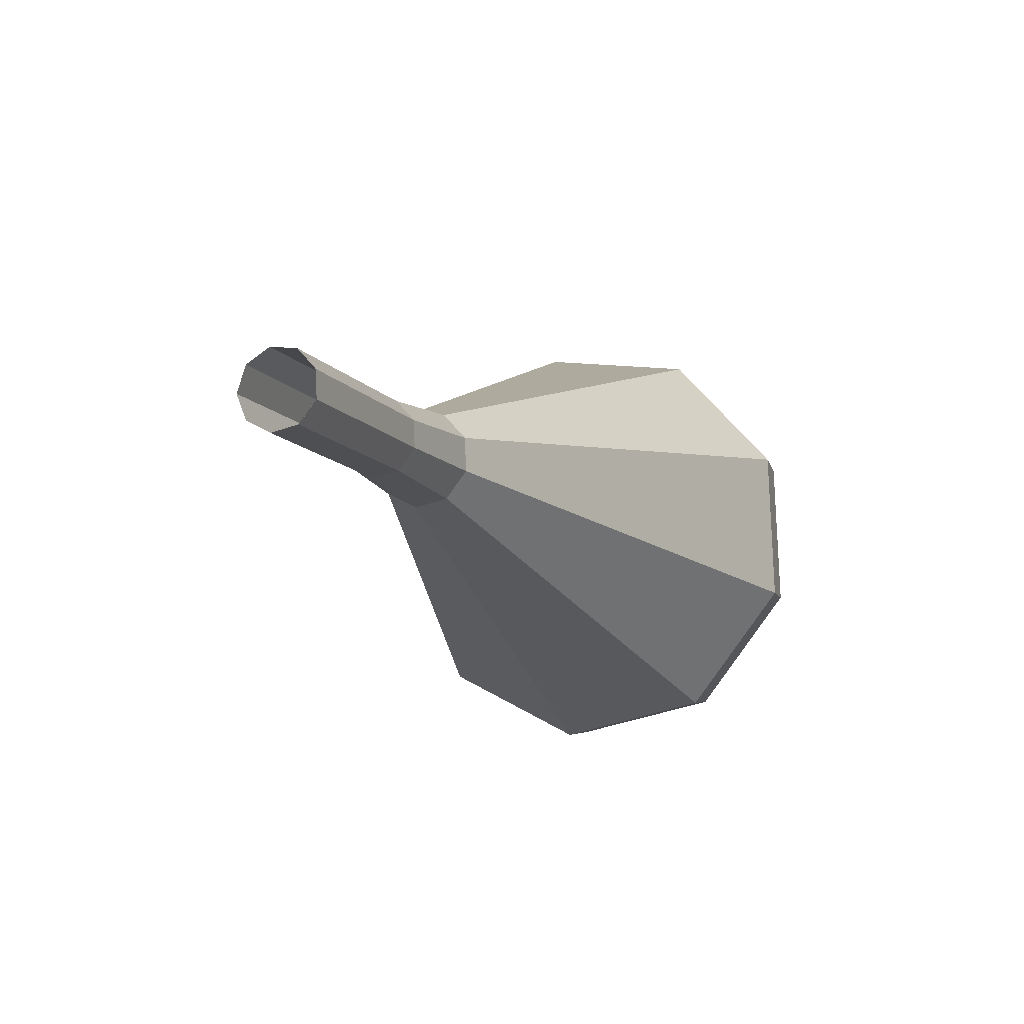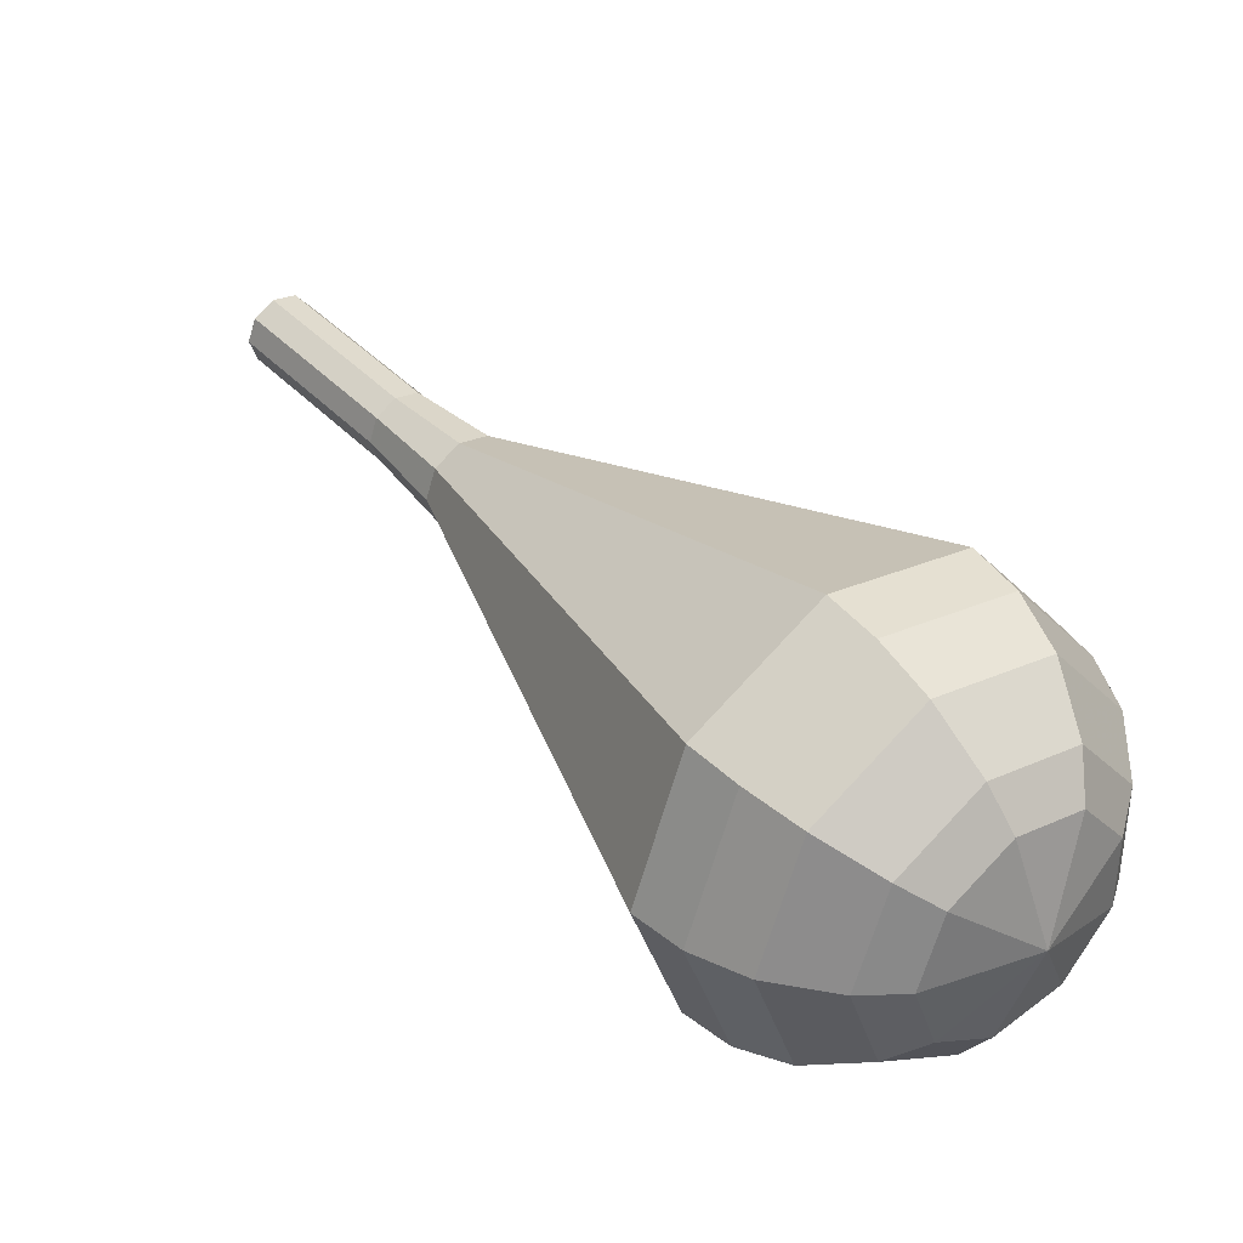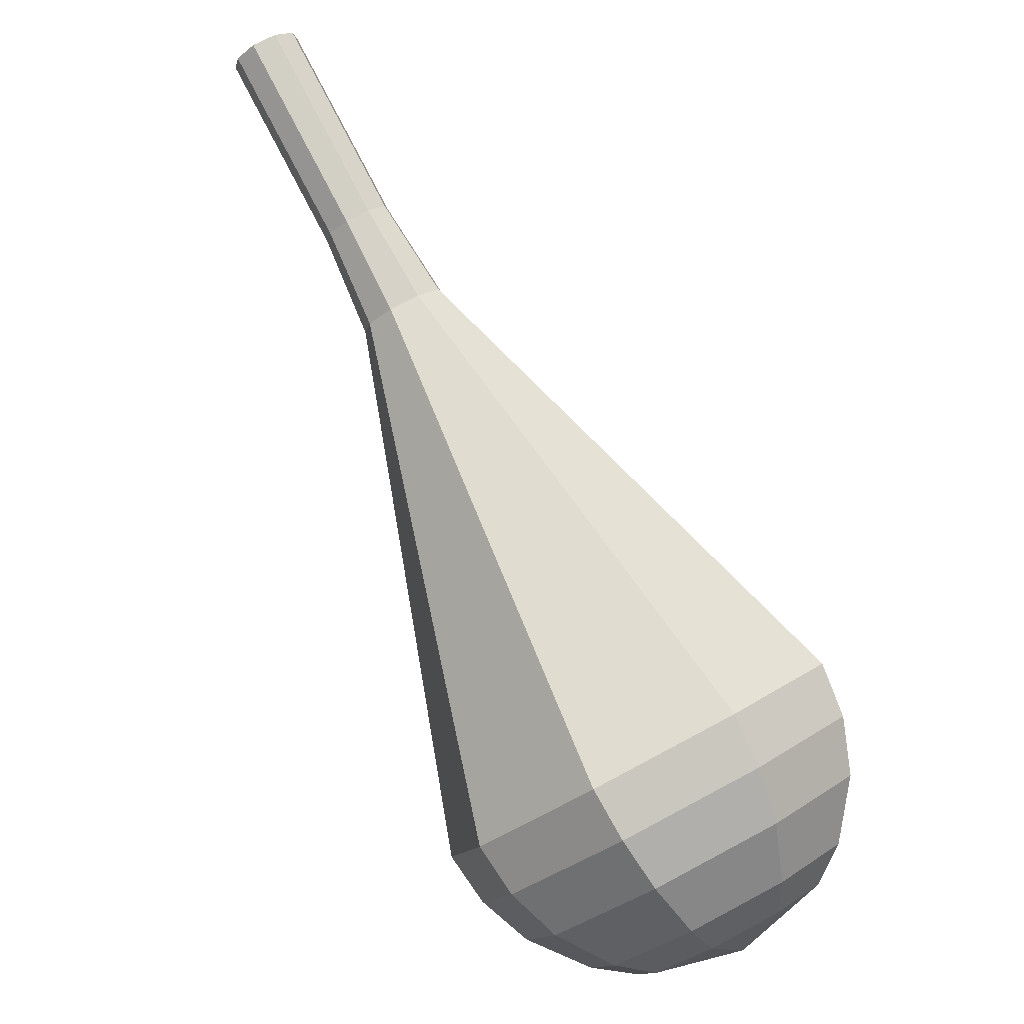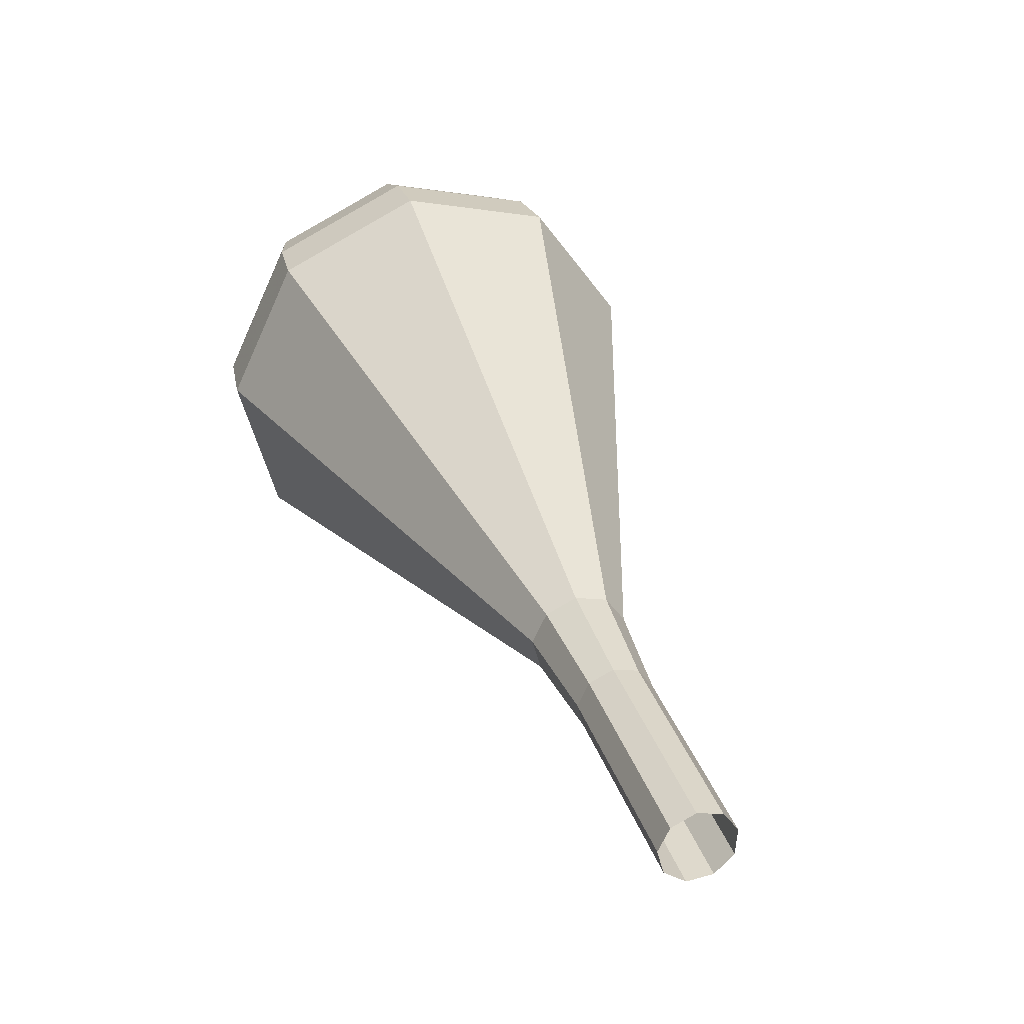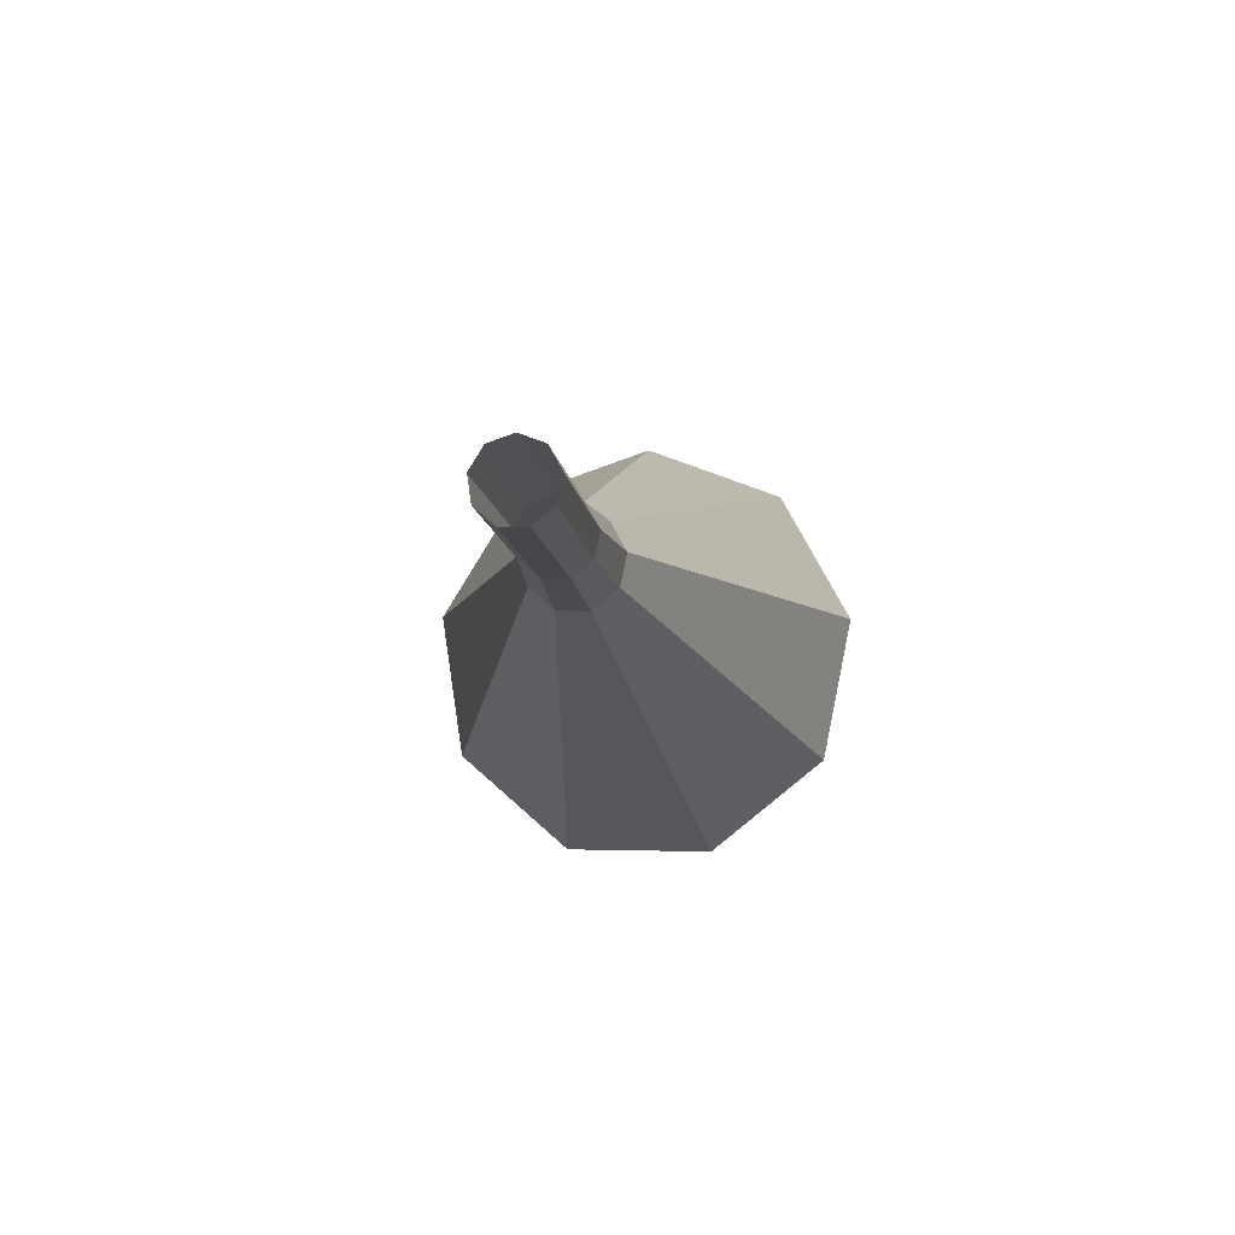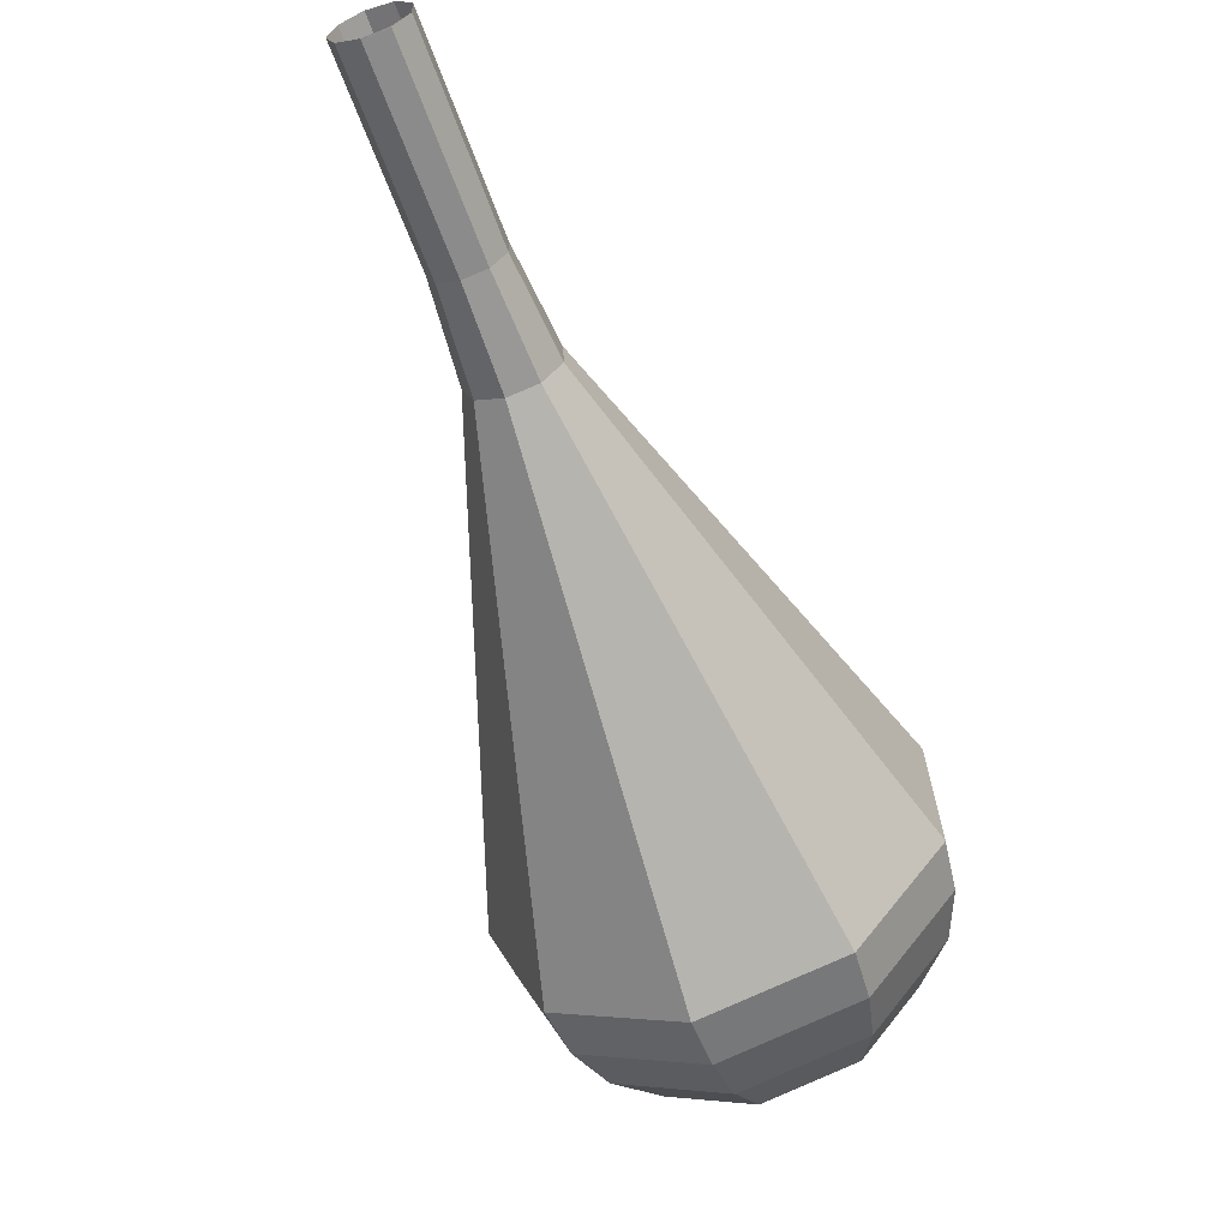
<metadata>
{"format":"obj","ext":"obj","renderer":"f3d","projection":"perspective","resolution":1024,"background":"white","views":[{"elev":33.2,"azim":-153.5,"up":"+Y"},{"elev":-15.2,"azim":-52.5,"up":"+Y"},{"elev":-49.2,"azim":-142.3,"up":"+Y"},{"elev":74.9,"azim":157.5,"up":"+Y"},{"elev":-60.2,"azim":-168.7,"up":"+Z"},{"elev":-16.5,"azim":-154.0,"up":"+Y"}]}
</metadata>
<code>
g tube1
v 119.7 121.3 165.2
v 120 120.7 164.6
v 120.7 120.4 164.3
v 121.6 120.5 164.4
v 122.1 121 164.9
v 122.1 121.6 165.5
v 121.6 122.1 165.9
v 120.7 122.2 166
v 120 121.9 165.7
v 119.7 121.3 165.2
v 119.7 121.3 165.2
v 120 120.7 164.7
v 120.7 120.3 164.4
v 121.6 120.5 164.5
v 122.1 121 164.9
v 122.1 121.6 165.4
v 121.6 122.1 165.9
v 120.7 122.2 166
v 120 121.9 165.7
v 119.7 121.3 165.2
v 119.7 119 167.9
v 120 118.4 167.4
v 120.7 118.1 167.1
v 121.6 118.2 167.2
v 122.1 118.7 167.6
v 122.1 119.3 168.2
v 121.6 119.8 168.6
v 120.7 120 168.7
v 120 119.6 168.4
v 119.7 119 167.9
v 119.7 116.7 170.6
v 120 116.1 170.1
v 120.7 115.8 169.8
v 121.6 115.9 169.9
v 122.1 116.4 170.4
v 122.1 117.1 170.9
v 121.6 117.6 171.3
v 120.7 117.7 171.4
v 120 117.3 171.1
v 119.7 116.7 170.6
v 119.4 114.4 173.4
v 119.8 113.7 172.7
v 120.7 113.3 172.4
v 121.7 113.4 172.5
v 122.4 114 173
v 122.4 114.9 173.7
v 121.7 115.5 174.2
v 120.7 115.6 174.3
v 119.8 115.2 174
v 119.4 114.4 173.4
v 118.2 112.1 176.1
v 118.9 110.8 174.9
v 120.5 110.1 174.3
v 122.3 110.3 174.6
v 123.6 111.4 175.5
v 123.5 112.9 176.7
v 122.3 114 177.6
v 120.5 114.2 177.8
v 118.9 113.5 177.2
v 118.2 112.1 176.1
v 115.9 107.6 181.5
v 117.1 105 179.4
v 120.1 103.7 178.3
v 123.6 104.2 178.7
v 125.8 106.2 180.4
v 125.8 108.9 182.7
v 123.5 111 184.4
v 120.1 111.4 184.8
v 117 110.1 183.7
v 115.9 107.6 181.5
v 113.5 103 187
v 115.3 99.28 183.9
v 119.7 97.33 182.3
v 124.8 98.04 182.8
v 128.1 101.1 185.4
v 128 105 188.6
v 124.7 108 191.2
v 119.7 108.7 191.7
v 115.2 106.7 190.1
v 113.5 103 187
v 113.7 101.8 188.4
v 115.5 98.2 185.4
v 119.8 96.31 183.8
v 124.7 96.99 184.4
v 127.8 99.92 186.8
v 127.8 103.7 190
v 124.6 106.6 192.5
v 119.7 107.3 193
v 115.4 105.4 191.4
v 113.7 101.8 188.4
v 114.5 100.6 189.9
v 116 97.37 187.2
v 119.9 95.68 185.8
v 124.3 96.29 186.3
v 127.1 98.91 188.4
v 127.1 102.3 191.3
v 124.2 104.9 193.5
v 119.9 105.5 194
v 116 103.8 192.6
v 114.5 100.6 189.9
v 116.1 99.37 191.3
v 117.2 96.93 189.3
v 120.2 95.64 188.2
v 123.5 96.1 188.6
v 125.7 98.1 190.2
v 125.7 100.7 192.4
v 123.5 102.7 194.1
v 120.1 103.1 194.4
v 117.2 101.8 193.4
v 116.1 99.37 191.3
v 117.4 98.77 192
v 118.2 96.99 190.5
v 120.4 96.04 189.7
v 122.8 96.38 190
v 124.4 97.85 191.2
v 124.4 99.75 192.8
v 122.8 101.2 194
v 120.4 101.5 194.3
v 118.2 100.6 193.5
v 117.4 98.77 192
v 121 98.18 192.7
v 121 98.18 192.7
v 121 98.18 192.7
v 121 98.18 192.7
v 121 98.18 192.7
v 121 98.18 192.7
v 121 98.18 192.7
v 121 98.18 192.7
v 121 98.18 192.7
v 121 98.18 192.7
f 1 2 12
f 12 11 1
f 2 3 13
f 13 12 2
f 3 4 14
f 14 13 3
f 4 5 15
f 15 14 4
f 5 6 16
f 16 15 5
f 6 7 17
f 17 16 6
f 7 8 18
f 18 17 7
f 8 9 19
f 19 18 8
f 9 10 20
f 20 19 9
f 11 12 22
f 22 21 11
f 12 13 23
f 23 22 12
f 13 14 24
f 24 23 13
f 14 15 25
f 25 24 14
f 15 16 26
f 26 25 15
f 16 17 27
f 27 26 16
f 17 18 28
f 28 27 17
f 18 19 29
f 29 28 18
f 19 20 30
f 30 29 19
f 21 22 32
f 32 31 21
f 22 23 33
f 33 32 22
f 23 24 34
f 34 33 23
f 24 25 35
f 35 34 24
f 25 26 36
f 36 35 25
f 26 27 37
f 37 36 26
f 27 28 38
f 38 37 27
f 28 29 39
f 39 38 28
f 29 30 40
f 40 39 29
f 31 32 42
f 42 41 31
f 32 33 43
f 43 42 32
f 33 34 44
f 44 43 33
f 34 35 45
f 45 44 34
f 35 36 46
f 46 45 35
f 36 37 47
f 47 46 36
f 37 38 48
f 48 47 37
f 38 39 49
f 49 48 38
f 39 40 50
f 50 49 39
f 41 42 52
f 52 51 41
f 42 43 53
f 53 52 42
f 43 44 54
f 54 53 43
f 44 45 55
f 55 54 44
f 45 46 56
f 56 55 45
f 46 47 57
f 57 56 46
f 47 48 58
f 58 57 47
f 48 49 59
f 59 58 48
f 49 50 60
f 60 59 49
f 51 52 62
f 62 61 51
f 52 53 63
f 63 62 52
f 53 54 64
f 64 63 53
f 54 55 65
f 65 64 54
f 55 56 66
f 66 65 55
f 56 57 67
f 67 66 56
f 57 58 68
f 68 67 57
f 58 59 69
f 69 68 58
f 59 60 70
f 70 69 59
f 61 62 72
f 72 71 61
f 62 63 73
f 73 72 62
f 63 64 74
f 74 73 63
f 64 65 75
f 75 74 64
f 65 66 76
f 76 75 65
f 66 67 77
f 77 76 66
f 67 68 78
f 78 77 67
f 68 69 79
f 79 78 68
f 69 70 80
f 80 79 69
f 71 72 82
f 82 81 71
f 72 73 83
f 83 82 72
f 73 74 84
f 84 83 73
f 74 75 85
f 85 84 74
f 75 76 86
f 86 85 75
f 76 77 87
f 87 86 76
f 77 78 88
f 88 87 77
f 78 79 89
f 89 88 78
f 79 80 90
f 90 89 79
f 81 82 92
f 92 91 81
f 82 83 93
f 93 92 82
f 83 84 94
f 94 93 83
f 84 85 95
f 95 94 84
f 85 86 96
f 96 95 85
f 86 87 97
f 97 96 86
f 87 88 98
f 98 97 87
f 88 89 99
f 99 98 88
f 89 90 100
f 100 99 89
f 91 92 102
f 102 101 91
f 92 93 103
f 103 102 92
f 93 94 104
f 104 103 93
f 94 95 105
f 105 104 94
f 95 96 106
f 106 105 95
f 96 97 107
f 107 106 96
f 97 98 108
f 108 107 97
f 98 99 109
f 109 108 98
f 99 100 110
f 110 109 99
f 101 102 112
f 112 111 101
f 102 103 113
f 113 112 102
f 103 104 114
f 114 113 103
f 104 105 115
f 115 114 104
f 105 106 116
f 116 115 105
f 106 107 117
f 117 116 106
f 107 108 118
f 118 117 107
f 108 109 119
f 119 118 108
f 109 110 120
f 120 119 109
f 111 112 122
f 122 121 111
f 112 113 123
f 123 122 112
f 113 114 124
f 124 123 113
f 114 115 125
f 125 124 114
f 115 116 126
f 126 125 115
f 116 117 127
f 127 126 116
f 117 118 128
f 128 127 117
f 118 119 129
f 129 128 118
f 119 120 130
f 130 129 119

</code>
